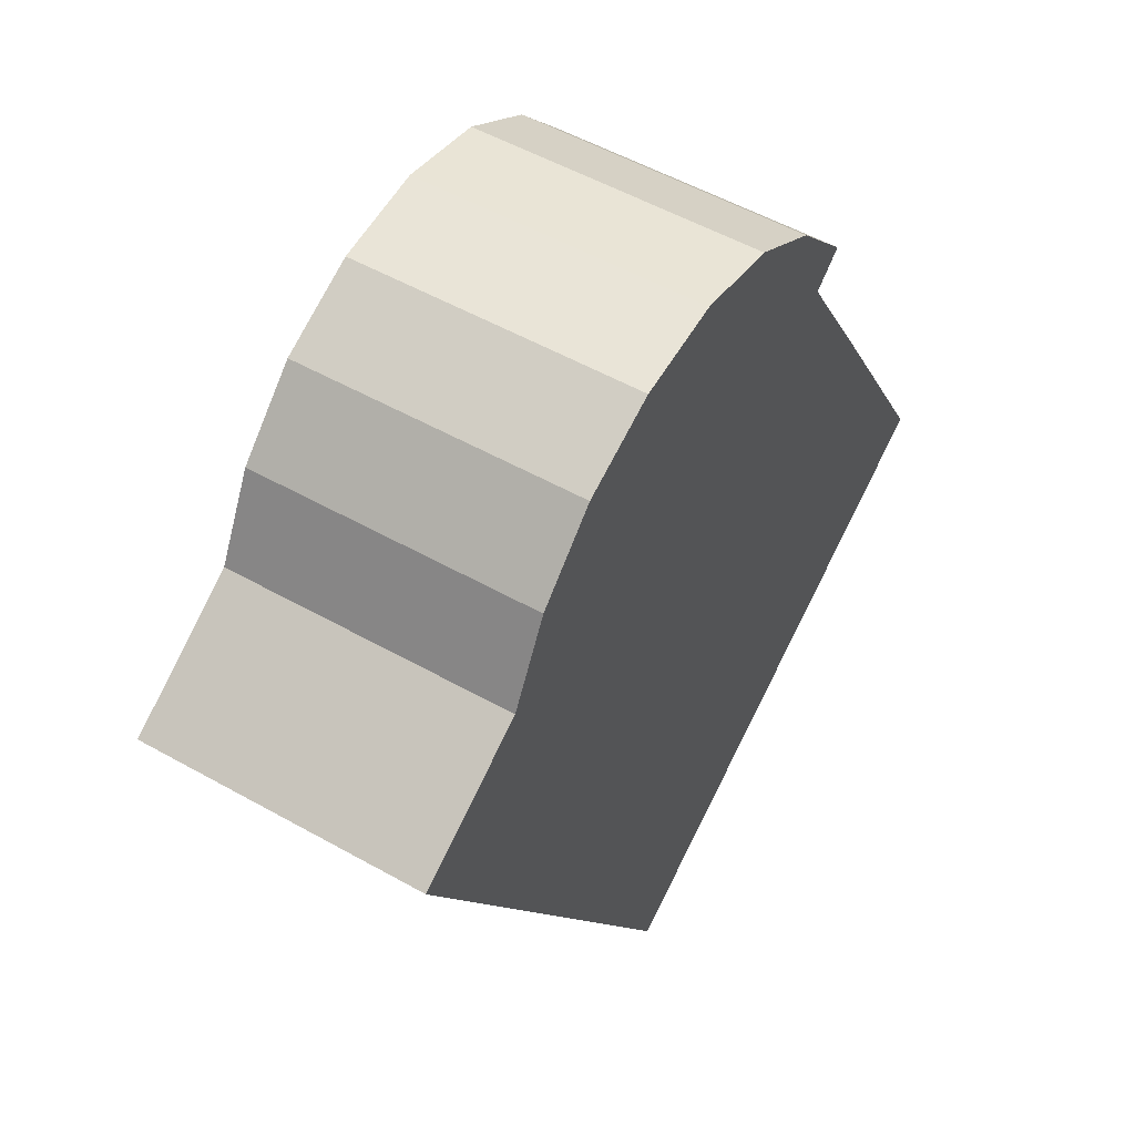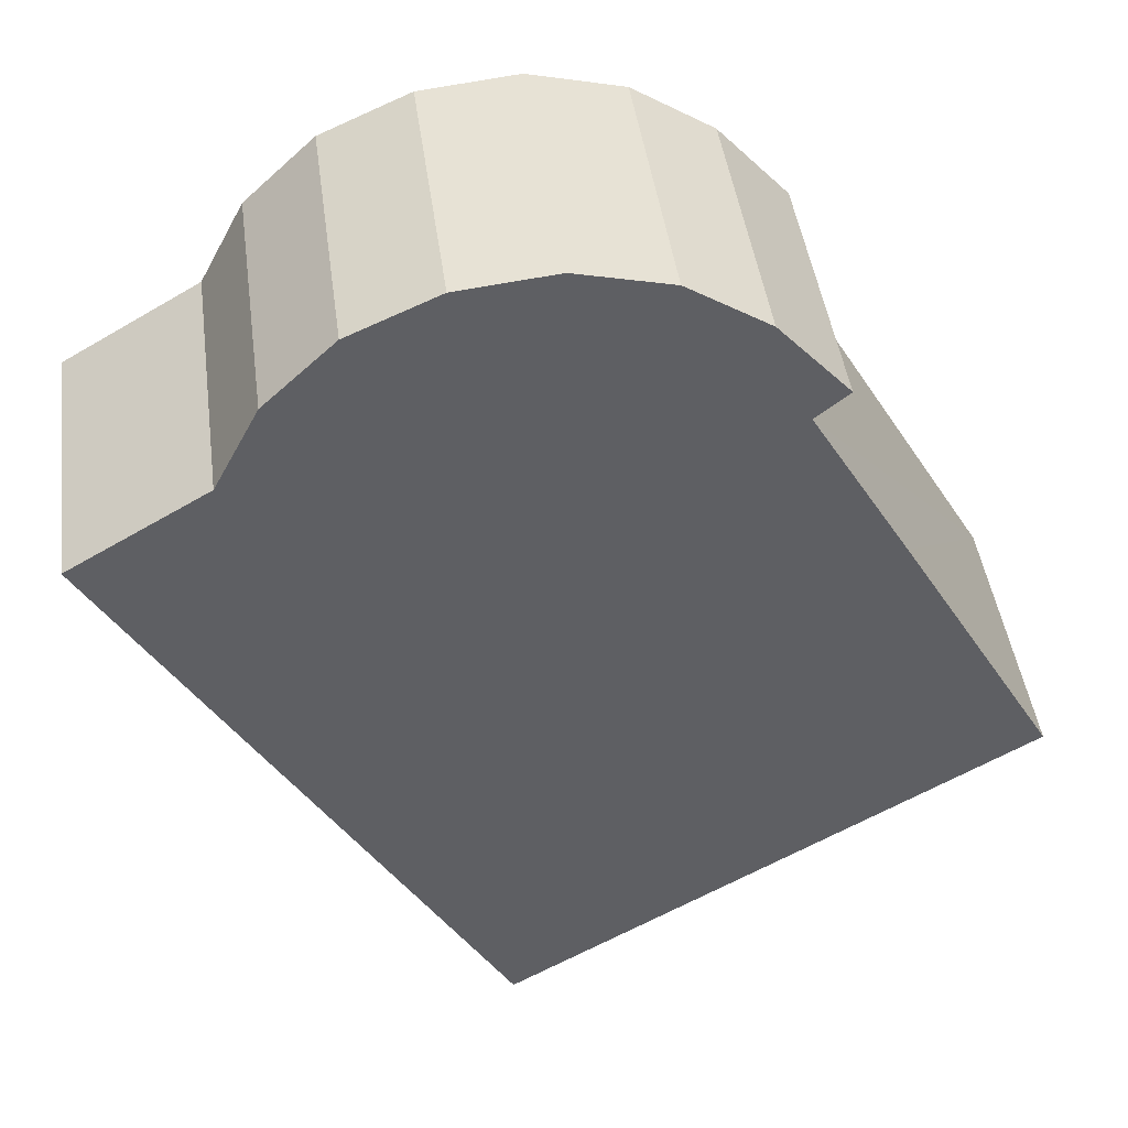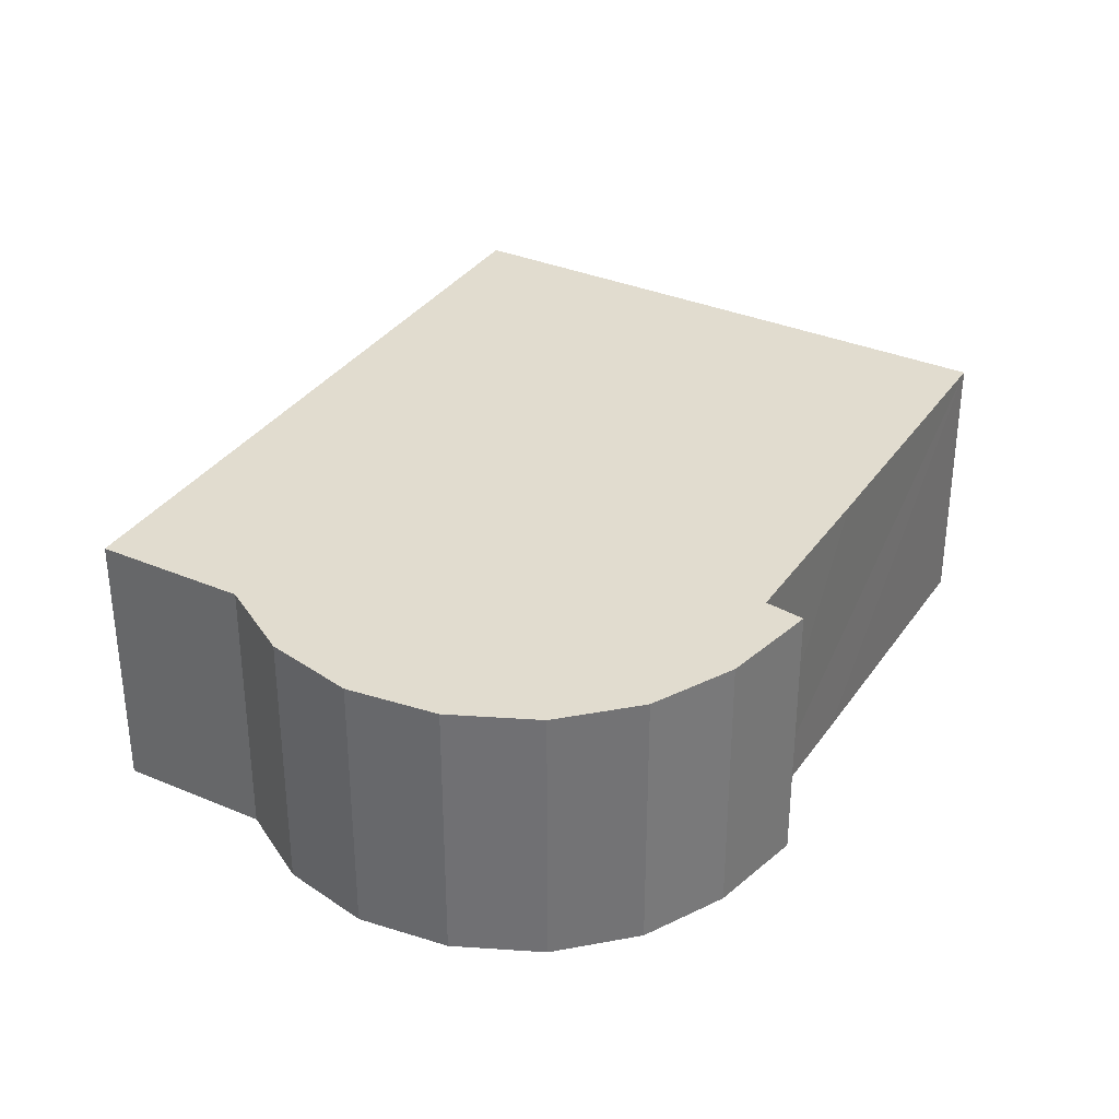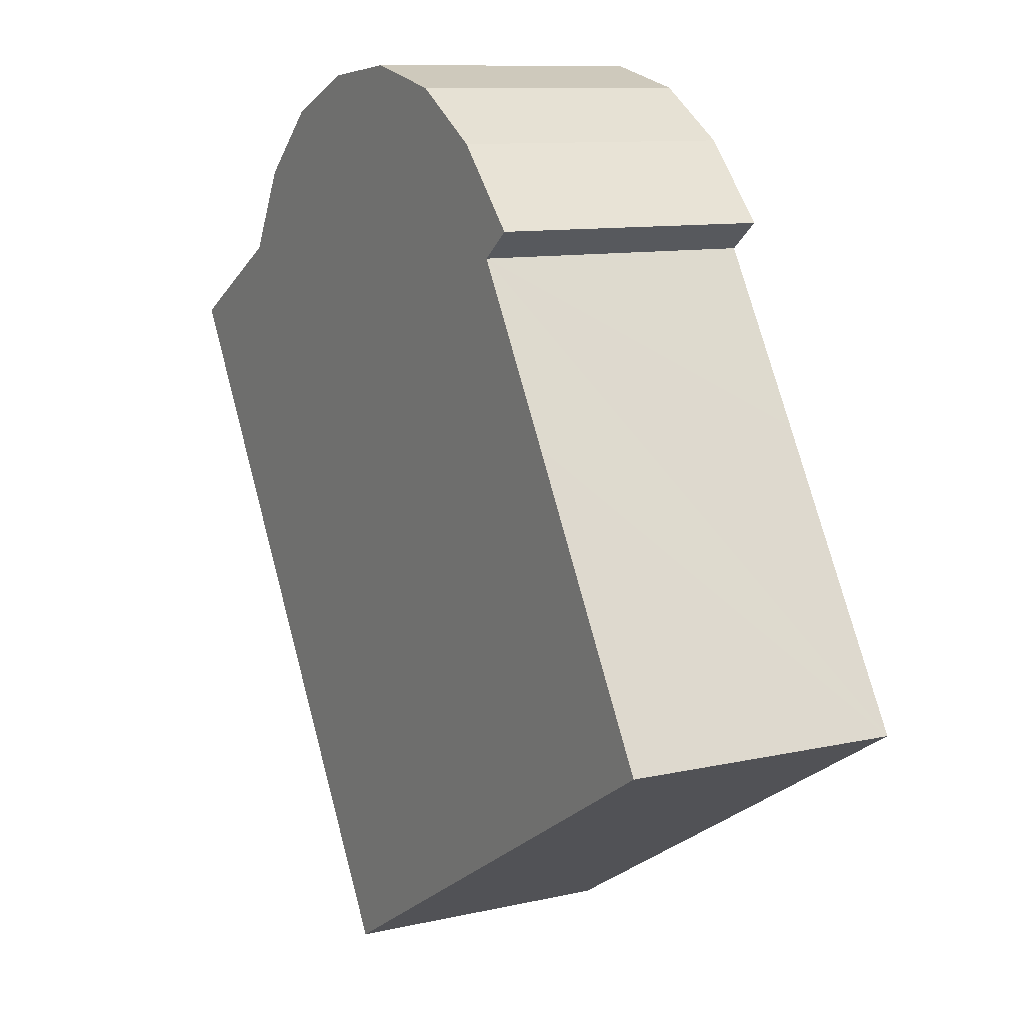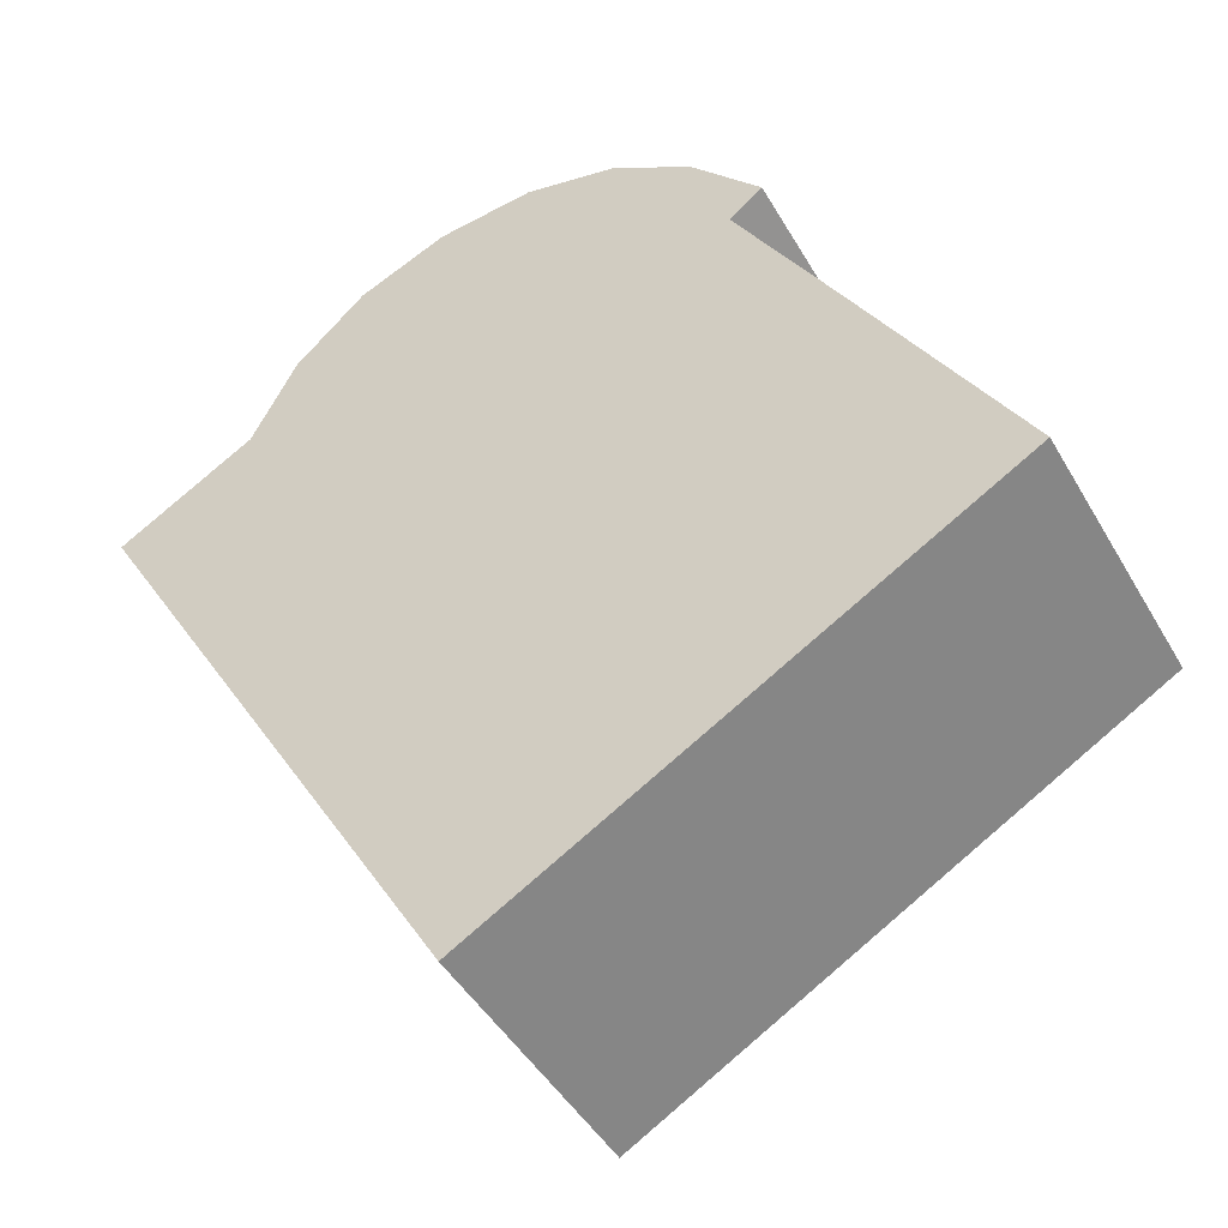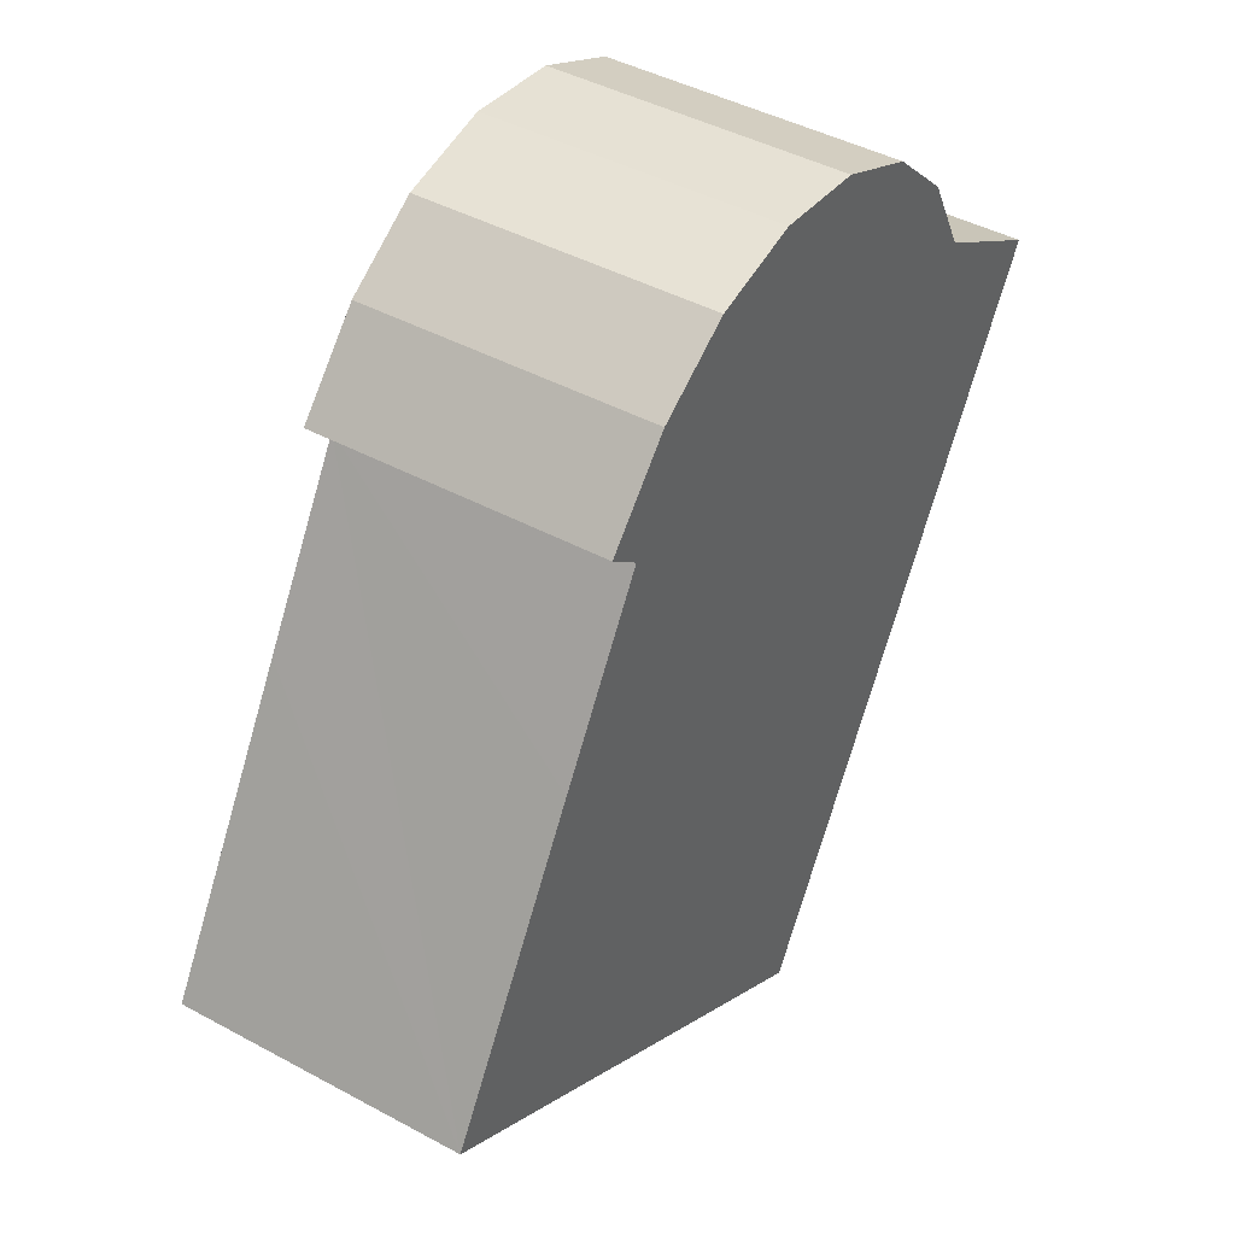
<metadata>
{"format":"obj","ext":"obj","renderer":"f3d","projection":"perspective","resolution":1024,"background":"white","views":[{"elev":53.2,"azim":-58.9,"up":"+Z"},{"elev":44.2,"azim":-7.6,"up":"+Z"},{"elev":34.3,"azim":-0.7,"up":"+Y"},{"elev":10.1,"azim":59.6,"up":"+Z"},{"elev":-45.7,"azim":28.4,"up":"+Z"},{"elev":43.4,"azim":122.7,"up":"+Z"}]}
</metadata>
<code>
v  9.041 7.553 7.185
v  4.831 7.553 4.401
v  6.692 7.553 6.154
v  3.652 7.553 2.152
v  11.6 7.553 7.449
v  10.15 7.553 -17.2
v  0 7.553 4.625e-16
v  14.09 7.553 6.856
v  16.24 7.553 5.478
v  17.24 7.553 2.677
v  18.13 7.553 3.388
v  19.86 7.553 -1.764
v  24.12 7.553 -9.039
v  4.831 -2.695e-16 4.401
v  6.692 -3.768e-16 6.154
v  9.041 -4.4e-16 7.185
v  0 0 0
v  3.652 -1.318e-16 2.152
v  11.6 -4.561e-16 7.449
v  14.09 -4.198e-16 6.856
v  16.24 -3.354e-16 5.478
v  18.13 -2.075e-16 3.388
v  17.24 -1.639e-16 2.677
v  19.86 1.08e-16 -1.764
v  24.12 5.535e-16 -9.039
v  10.15 1.053e-15 -17.2
g defaultobject
f 1 2 3
f 2 1 4
f 4 1 5
f 4 6 7
f 6 4 5
f 6 5 8
f 6 8 9
f 6 9 10
f 10 9 11
f 6 10 12
f 6 12 13
f 14 3 2
f 3 14 15
f 15 1 3
f 1 15 16
f 17 4 7
f 4 17 18
f 18 2 4
f 2 18 14
f 16 5 1
f 5 16 19
f 19 8 5
f 8 19 20
f 20 9 8
f 9 20 21
f 21 11 9
f 11 21 22
f 23 12 10
f 12 23 13
f 13 23 24
f 13 24 25
f 22 10 11
f 10 22 23
f 25 6 13
f 6 25 26
f 26 7 6
f 7 26 17
f 16 18 19
f 18 16 14
f 14 16 15
f 24 26 25
f 26 24 17
f 17 24 23
f 17 23 22
f 17 22 21
f 17 21 20
f 17 20 18
f 18 20 19

</code>
